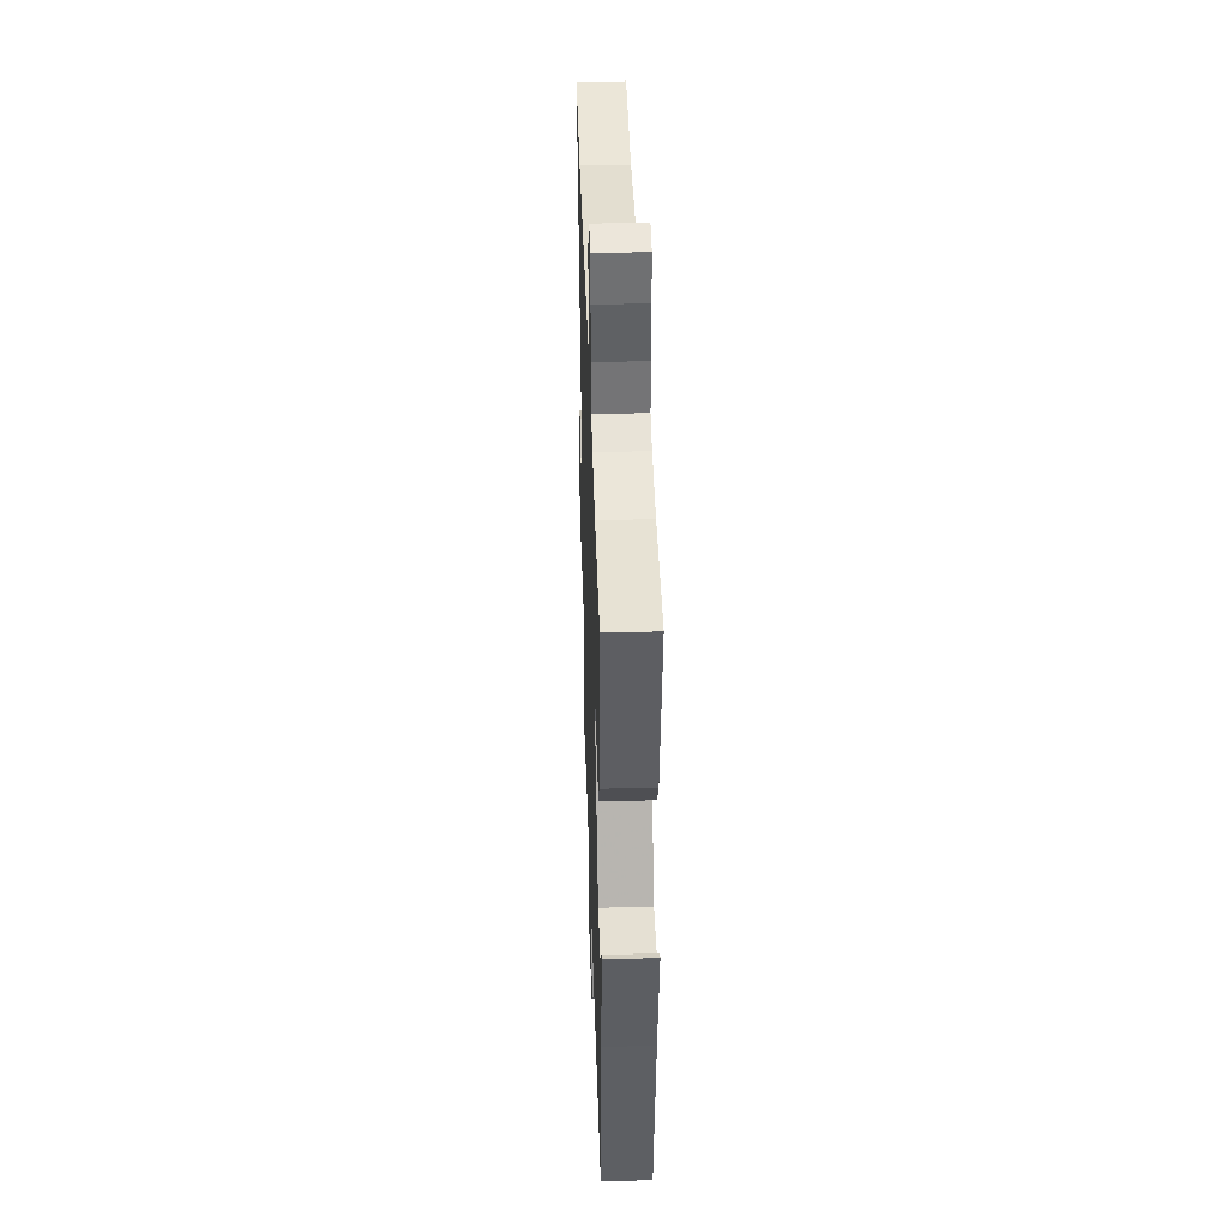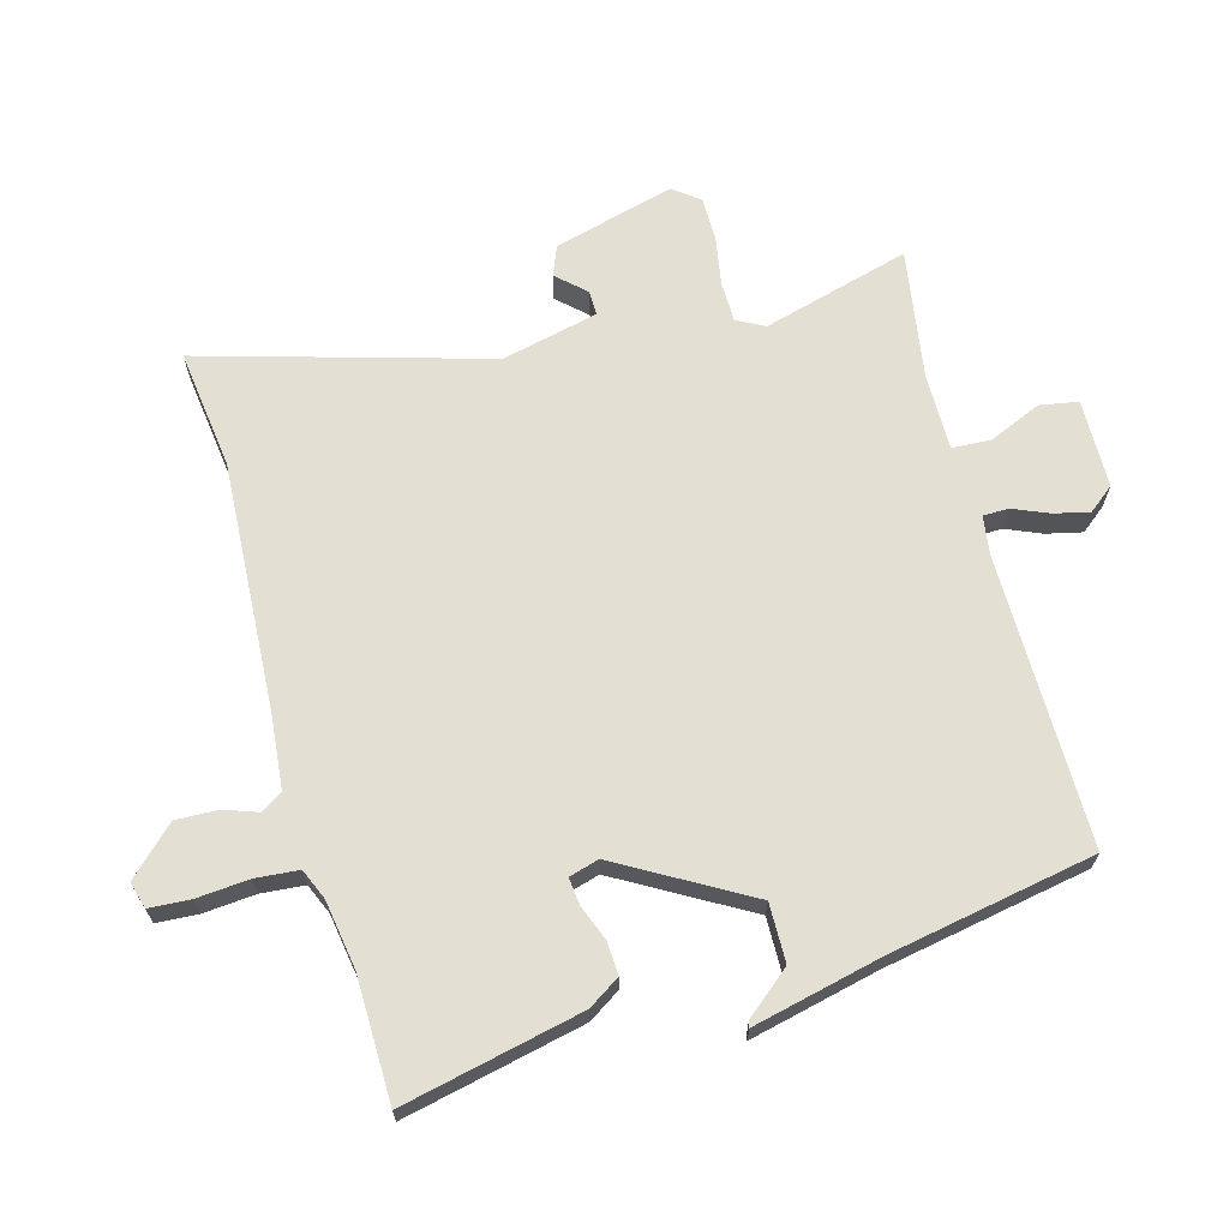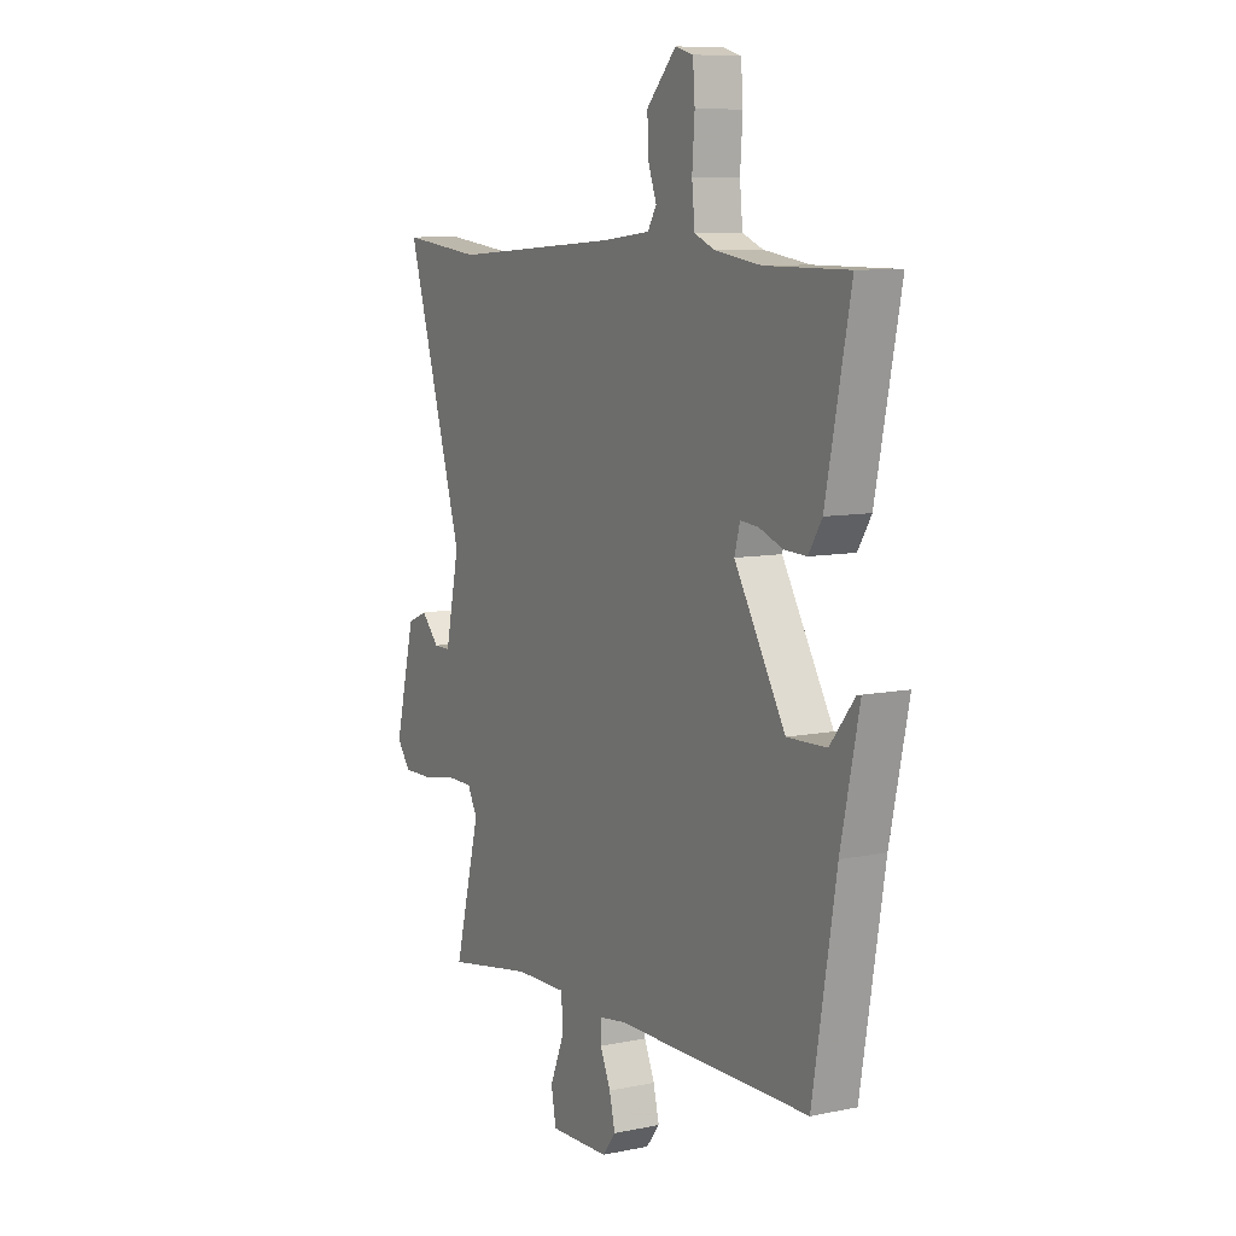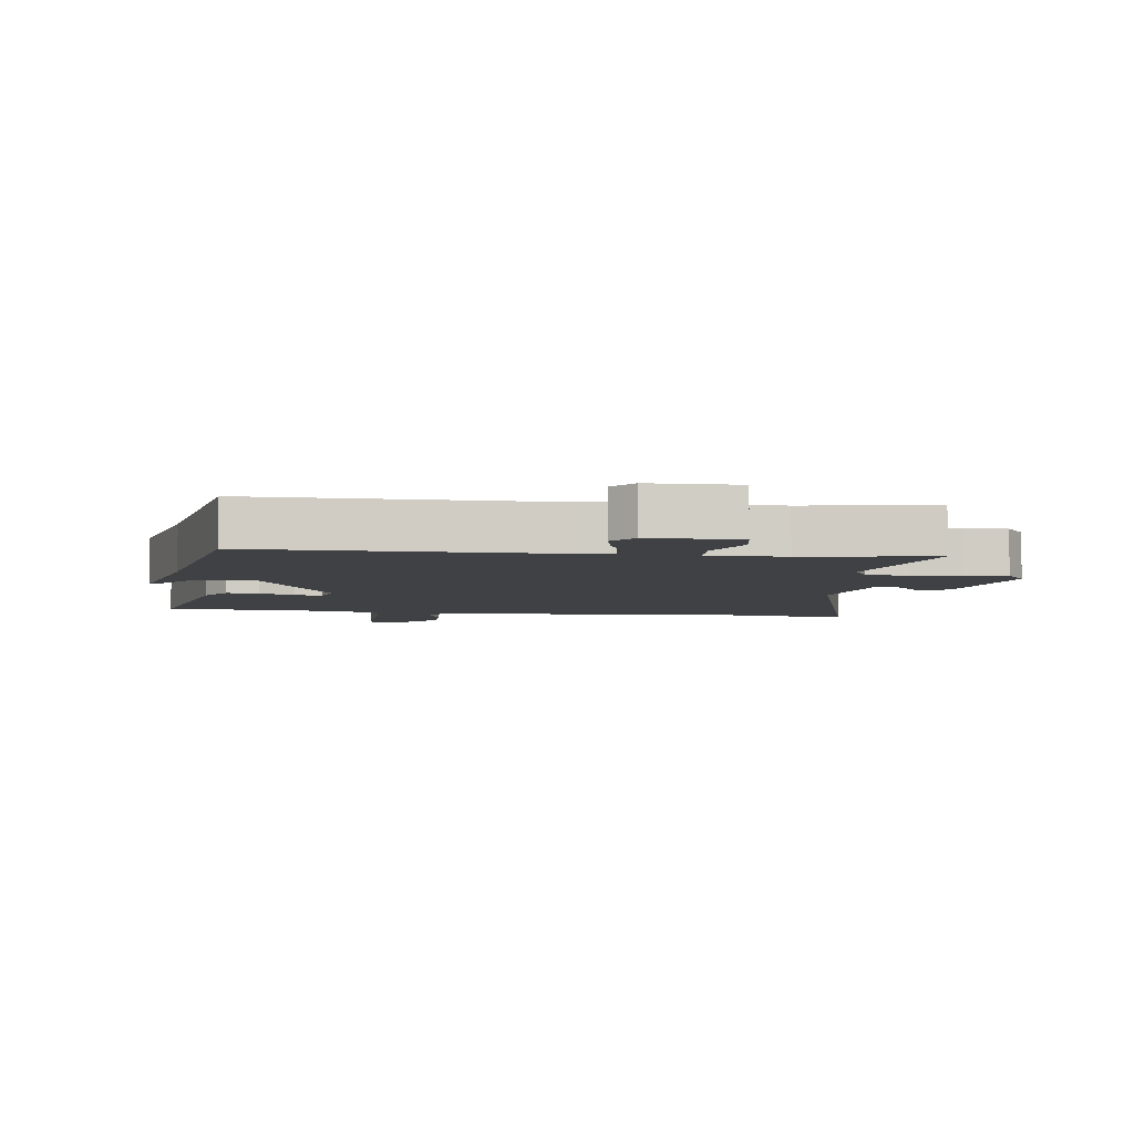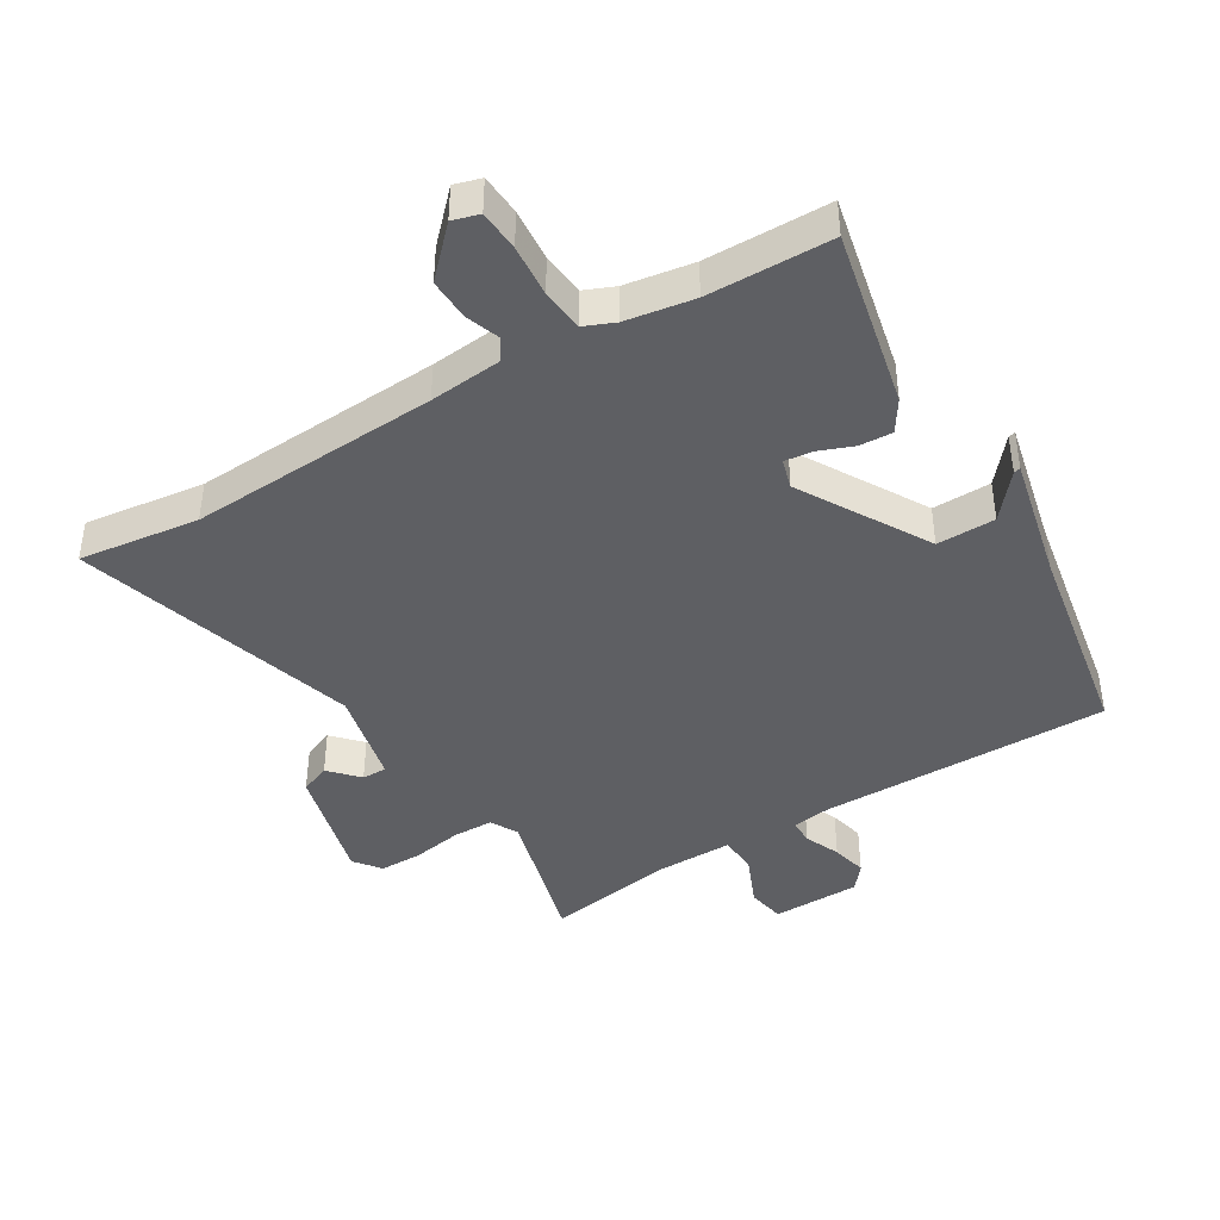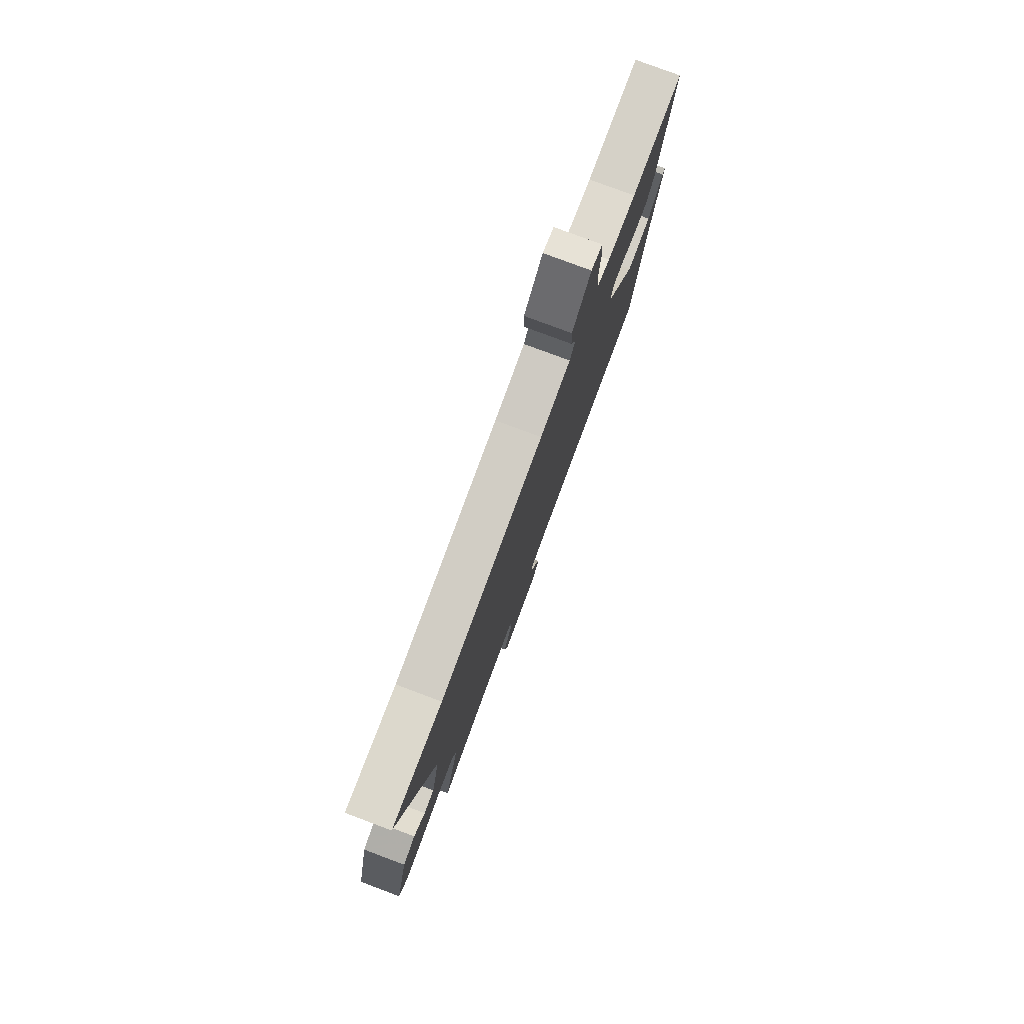
<metadata>
{"format":"obj","ext":"obj","renderer":"f3d","projection":"perspective","resolution":1024,"background":"white","views":[{"elev":39.7,"azim":88.2,"up":"+Z"},{"elev":66.8,"azim":73.7,"up":"+Y"},{"elev":8.8,"azim":61.0,"up":"+Z"},{"elev":-5.5,"azim":171.5,"up":"+Y"},{"elev":-41.9,"azim":30.4,"up":"+Y"},{"elev":79.2,"azim":-69.5,"up":"+Z"}]}
</metadata>
<code>
v 0.466 0.07 -0.526
v -0.002 0.07 -0.532
v -0.065 0.07 -0.542
v -0.065 0.07 -0.583
v -0.04 0.07 -0.64
v -0.026 0.07 -0.697
v -0.058 0.07 -0.738
v -0.201 0.07 -0.743
v -0.213 0.07 -0.681
v -0.178 0.07 -0.597
v -0.182 0.07 -0.534
v -0.306 0.07 -0.537
v -0.515 0.07 -0.574
v -0.453 0.07 -0.336
v -0.477 0.07 -0.292
v -0.542 0.07 -0.292
v -0.622 0.07 -0.307
v -0.692 0.07 -0.308
v -0.725 0.07 -0.266
v -0.676 0.07 -0.071
v -0.628 0.07 -0.051
v -0.585 0.07 -0.096
v -0.545 0.07 -0.096
v -0.511 0.07 0.06
v -0.65 0.07 0.517
v -0.456 0.07 0.495
v -0.054 0.07 0.523
v 0.063 0.07 0.536
v 0.084 0.07 0.571
v 0.064 0.07 0.625
v 0.061 0.07 0.692
v 0.132 0.07 0.767
v 0.175 0.07 0.755
v 0.18 0.07 0.689
v 0.174 0.07 0.605
v 0.181 0.07 0.536
v 0.23 0.07 0.516
v 0.34 0.07 0.5
v 0.539 0.07 0.5
v 0.48 0.07 0.211
v 0.448 0.07 0.16
v 0.395 0.07 0.162
v 0.338 0.07 0.183
v 0.294 0.07 0.187
v 0.281 0.07 0.139
v 0.403 0.07 -0.066
v 0.497 0.07 -0.063
v 0.555 0.07 0.009
v 0.566 0.07 0.012
v 0.522 0.07 -0.193
v 0.466 0 -0.526
v -0.002 0 -0.532
v -0.065 0 -0.542
v -0.065 0 -0.583
v -0.04 0 -0.64
v -0.026 0 -0.697
v -0.058 0 -0.738
v -0.201 0 -0.743
v -0.213 0 -0.681
v -0.178 0 -0.597
v -0.182 0 -0.534
v -0.306 0 -0.537
v -0.515 0 -0.574
v -0.453 0 -0.336
v -0.477 0 -0.292
v -0.542 0 -0.292
v -0.622 0 -0.307
v -0.692 0 -0.308
v -0.725 0 -0.266
v -0.676 0 -0.071
v -0.628 0 -0.051
v -0.585 0 -0.096
v -0.545 0 -0.096
v -0.511 0 0.06
v -0.65 0 0.517
v -0.456 0 0.495
v -0.054 0 0.523
v 0.063 0 0.536
v 0.084 0 0.571
v 0.064 0 0.625
v 0.061 0 0.692
v 0.132 0 0.767
v 0.175 0 0.755
v 0.18 0 0.689
v 0.174 0 0.605
v 0.181 0 0.536
v 0.23 0 0.516
v 0.34 0 0.5
v 0.539 0 0.5
v 0.48 0 0.211
v 0.448 0 0.16
v 0.395 0 0.162
v 0.338 0 0.183
v 0.294 0 0.187
v 0.281 0 0.139
v 0.403 0 -0.066
v 0.497 0 -0.063
v 0.555 0 0.009
v 0.566 0 0.012
v 0.522 0 -0.193
f 47 48 49 50
f 50 1 2
f 47 50 2
f 46 47 2
f 45 46 2 3
f 44 45 3
f 41 42 43
f 40 41 43
f 39 40 43
f 38 39 43
f 37 38 43 44
f 36 37 44 3
f 33 34 35
f 32 33 35
f 31 32 35
f 30 31 35
f 29 30 35
f 35 36 3
f 29 35 3
f 28 29 3
f 24 25 26
f 24 26 27
f 27 28 3
f 24 27 3
f 23 24 3
f 20 21 22
f 19 20 22
f 18 19 22
f 17 18 22
f 16 17 22
f 15 16 22 23
f 12 13 14
f 14 15 23
f 12 14 23
f 11 12 23
f 8 9 10
f 7 8 10
f 6 7 10
f 5 6 10
f 4 5 10
f 4 10 11
f 3 4 11 23
f 100 99 98 97
f 52 51 100
f 52 100 97
f 52 97 96
f 53 52 96 95
f 53 95 94
f 93 92 91
f 93 91 90
f 93 90 89
f 93 89 88
f 94 93 88 87
f 53 94 87 86
f 85 84 83
f 85 83 82
f 85 82 81
f 85 81 80
f 85 80 79
f 53 86 85
f 53 85 79
f 53 79 78
f 76 75 74
f 77 76 74
f 53 78 77
f 53 77 74
f 53 74 73
f 72 71 70
f 72 70 69
f 72 69 68
f 72 68 67
f 72 67 66
f 73 72 66 65
f 64 63 62
f 73 65 64
f 73 64 62
f 73 62 61
f 60 59 58
f 60 58 57
f 60 57 56
f 60 56 55
f 60 55 54
f 61 60 54
f 73 61 54 53
f 1 51 52 2
f 2 52 53 3
f 3 53 54 4
f 4 54 55 5
f 5 55 56 6
f 6 56 57 7
f 7 57 58 8
f 8 58 59 9
f 9 59 60 10
f 10 60 61 11
f 11 61 62 12
f 12 62 63 13
f 13 63 64 14
f 14 64 65 15
f 15 65 66 16
f 16 66 67 17
f 17 67 68 18
f 18 68 69 19
f 19 69 70 20
f 20 70 71 21
f 21 71 72 22
f 22 72 73 23
f 23 73 74 24
f 24 74 75 25
f 25 75 76 26
f 26 76 77 27
f 27 77 78 28
f 28 78 79 29
f 29 79 80 30
f 30 80 81 31
f 31 81 82 32
f 32 82 83 33
f 33 83 84 34
f 34 84 85 35
f 35 85 86 36
f 36 86 87 37
f 37 87 88 38
f 38 88 89 39
f 39 89 90 40
f 40 90 91 41
f 41 91 92 42
f 42 92 93 43
f 43 93 94 44
f 44 94 95 45
f 45 95 96 46
f 46 96 97 47
f 47 97 98 48
f 48 98 99 49
f 49 99 100 50
f 50 100 51 1

</code>
